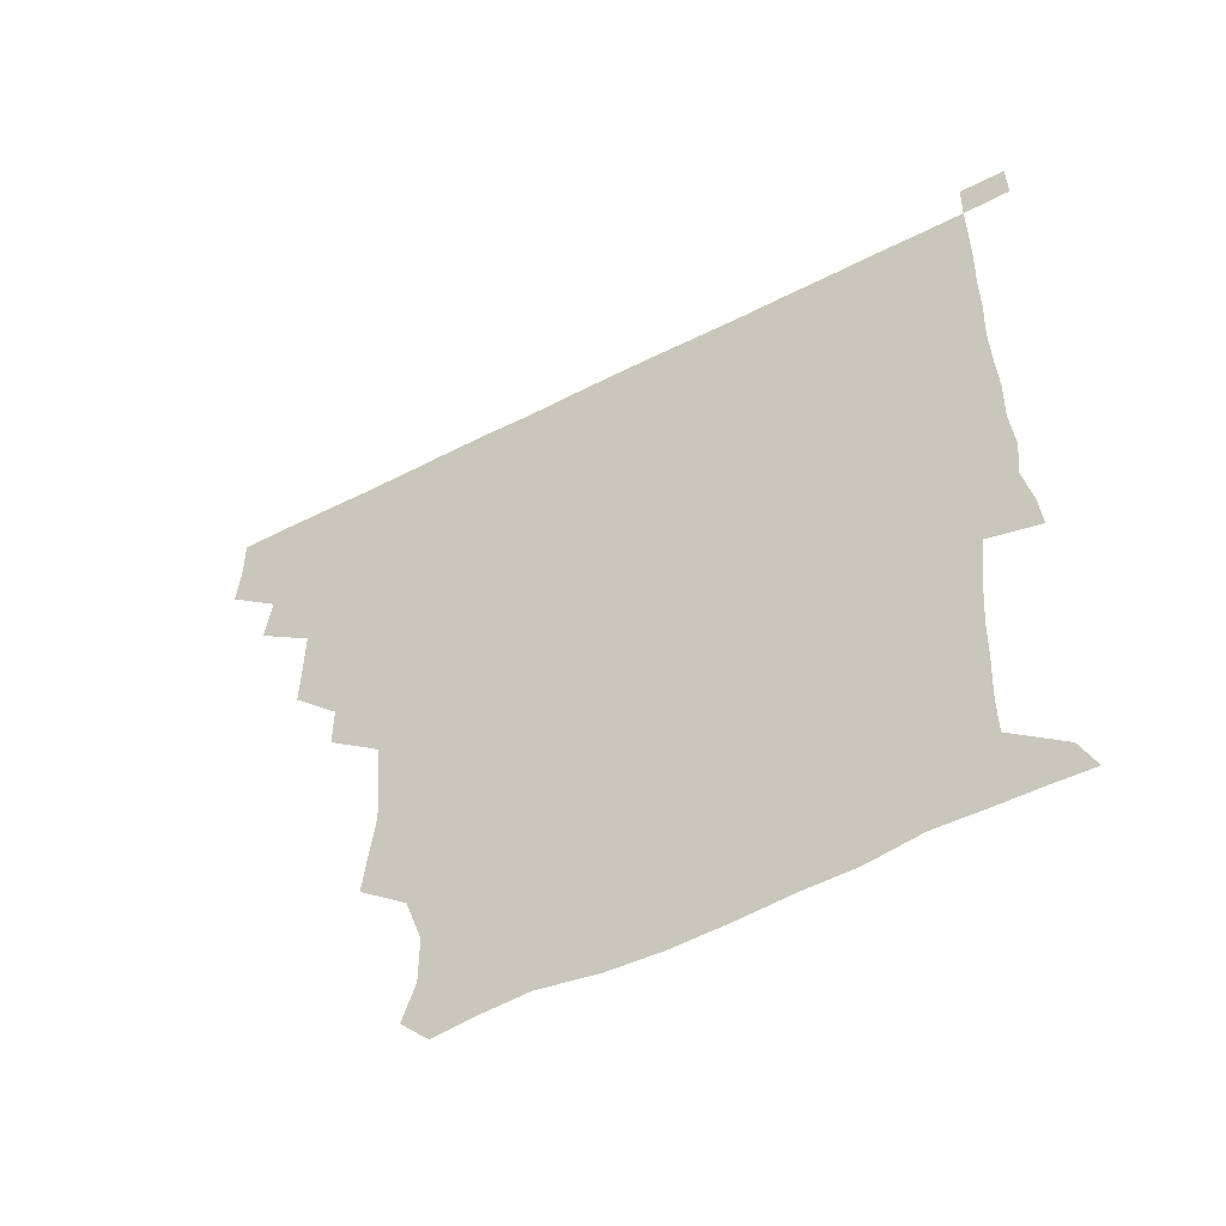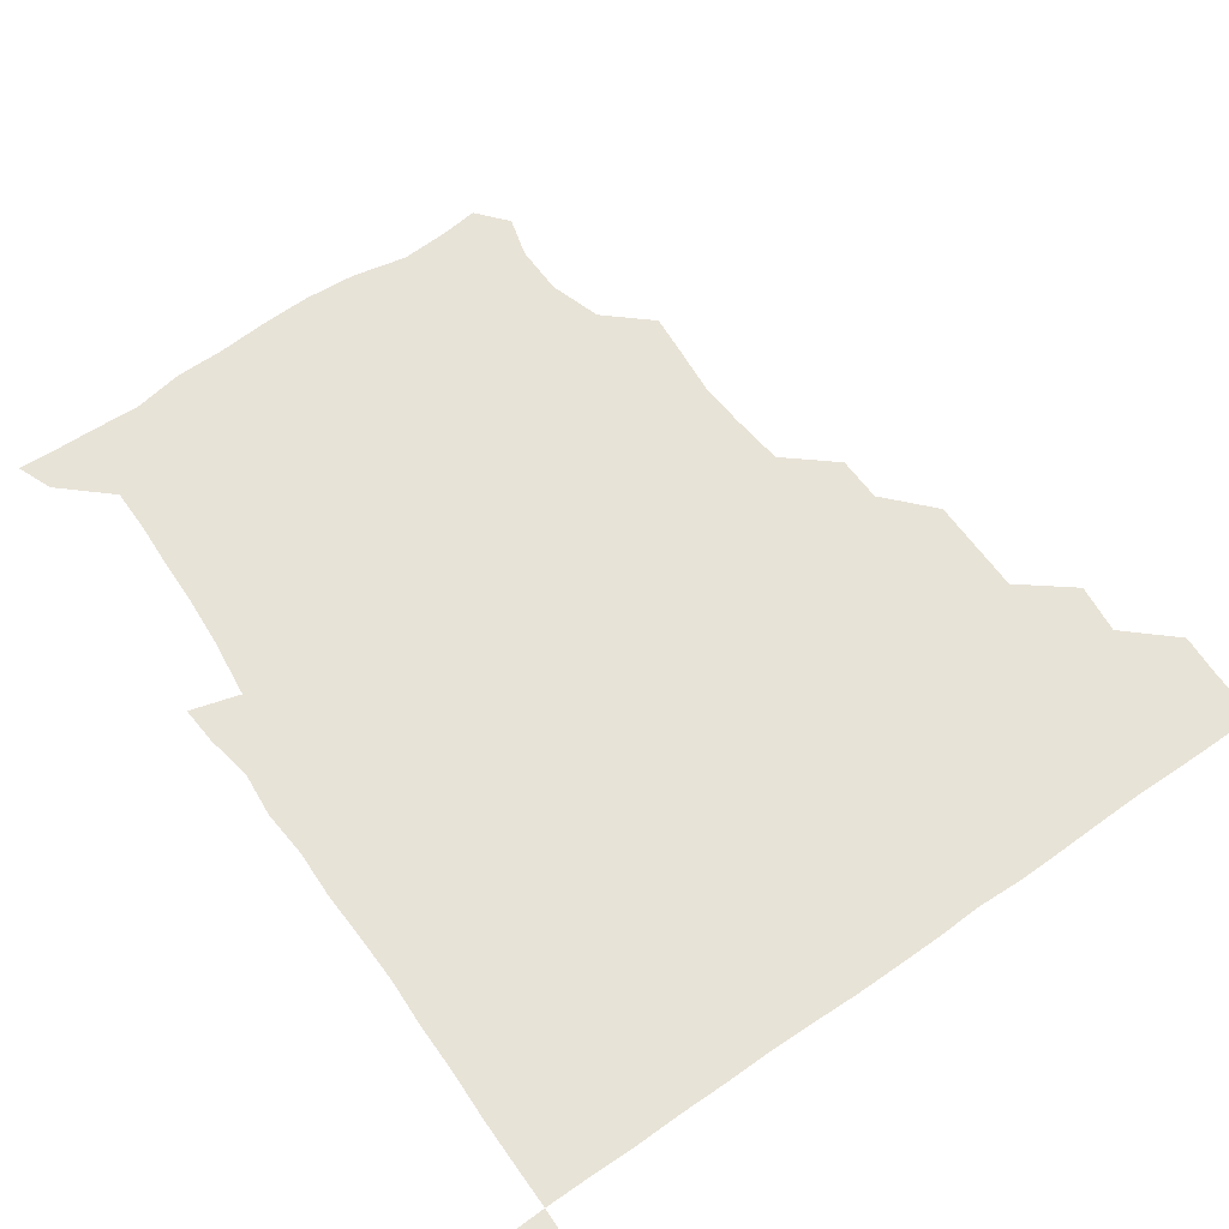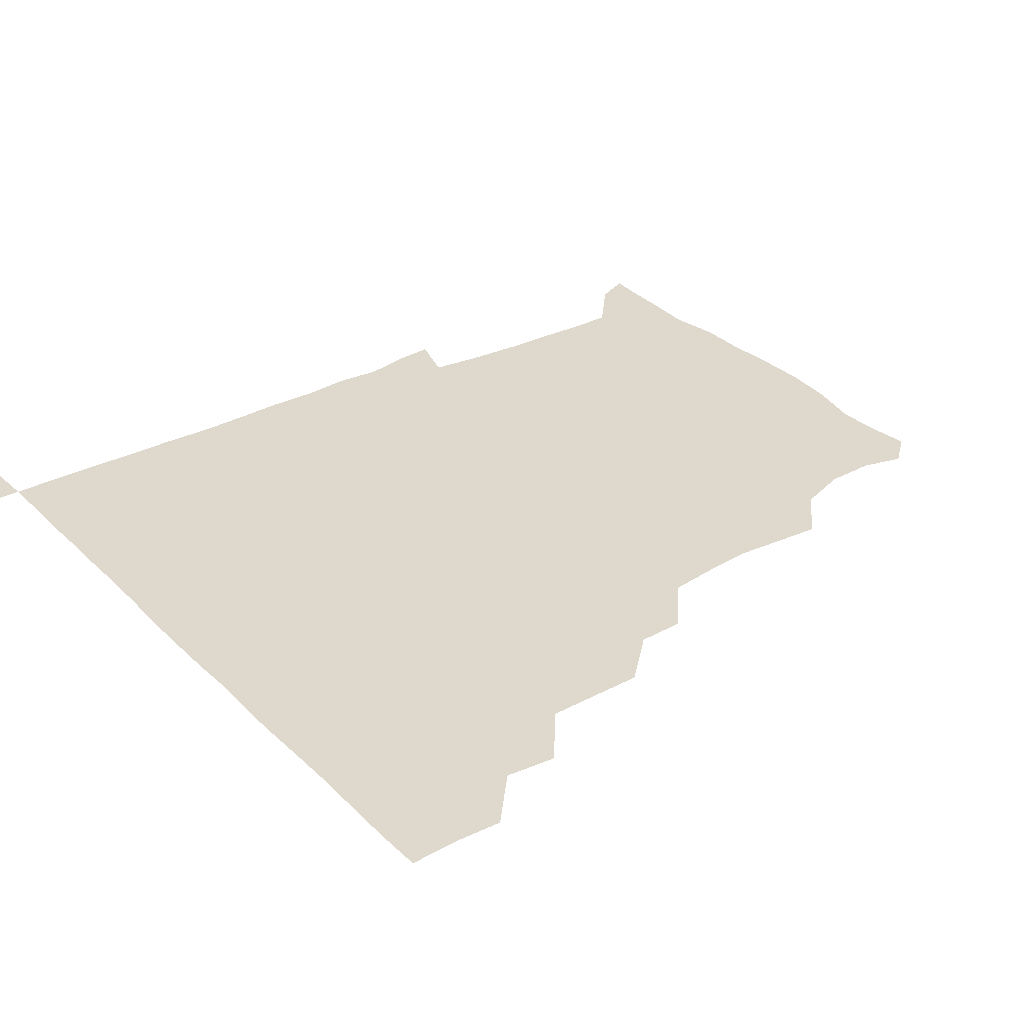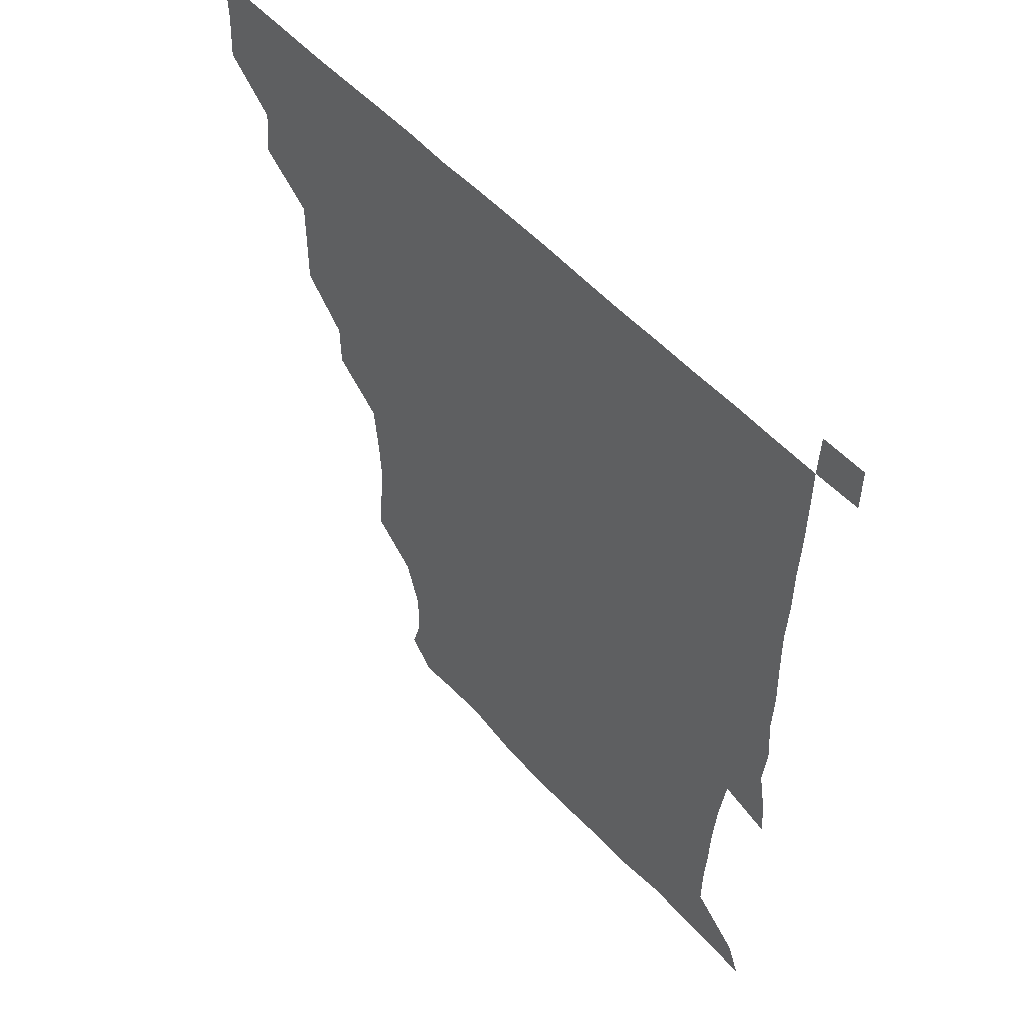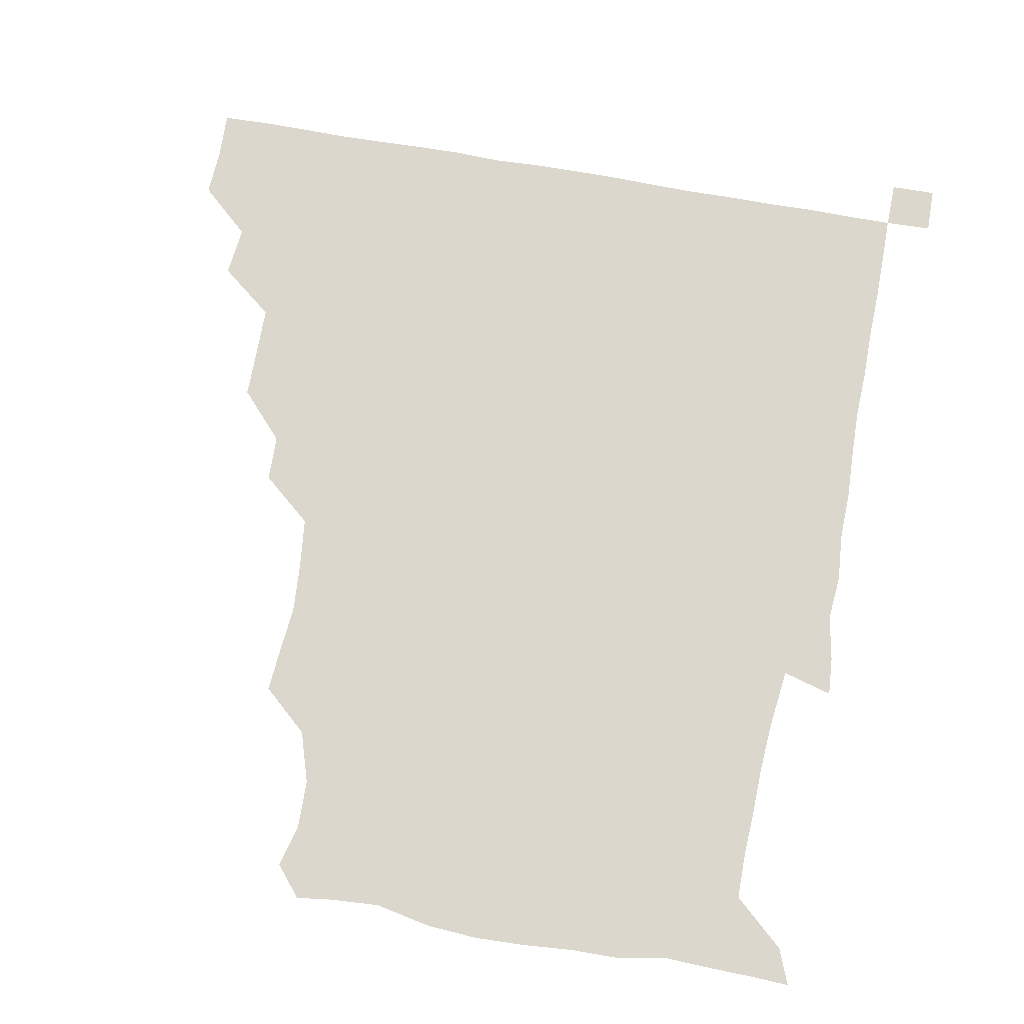
<metadata>
{"format":"obj","ext":"obj","renderer":"f3d","projection":"perspective","resolution":1024,"background":"white","views":[{"elev":-57.2,"azim":27.8,"up":"+Y"},{"elev":61.8,"azim":144.6,"up":"+Z"},{"elev":32.2,"azim":-126.9,"up":"+Z"},{"elev":53.0,"azim":49.0,"up":"+Y"},{"elev":73.0,"azim":9.9,"up":"+Z"}]}
</metadata>
<code>
v 435.6 405.1 0
v 436.5 420.9 0
v 436.2 435.9 0
v 449.8 374 0
v 451.7 390.4 0
v 451.3 406 0
v 451.2 420.9 0
v 451 436.3 0
v 467 327.8 0
v 467.1 342.8 0
v 467.1 360 0
v 466.6 376.3 0
v 466.8 391.4 0
v 466.2 406.1 0
v 466 421 0
v 465.9 436.2 0
v 481.4 296.9 0
v 481.3 312 0
v 481.8 330.3 0
v 481.5 345.6 0
v 481.9 362 0
v 481.6 376.6 0
v 481.4 391.2 0
v 481.2 406 0
v 481.2 420.9 0
v 481.1 435.9 0
v 497.3 220.2 0
v 498.6 234.5 0
v 500.2 250 0
v 499.4 265.4 0
v 497.7 282.9 0
v 496.2 300.4 0
v 497.9 318.1 0
v 497 332.2 0
v 496.4 346.2 0
v 496.5 361.7 0
v 496.3 376.4 0
v 496.2 391.1 0
v 496.1 406 0
v 496.1 420.9 0
v 496.2 436.1 0
v 513.6 160.4 0
v 517.3 173.6 0
v 517.3 189.9 0
v 512.1 207 0
v 514.2 225.8 0
v 512.6 240.3 0
v 512.9 255.9 0
v 512.1 271.5 0
v 511.8 286.2 0
v 511.3 300.5 0
v 511.7 317.7 0
v 511.3 331.5 0
v 511.5 346.8 0
v 511.1 361.2 0
v 511.3 376.3 0
v 511 391.1 0
v 511.1 405.9 0
v 511 420.6 0
v 511.1 436.5 0
v 522 150.2 0
v 526.7 164.2 0
v 528.6 178.8 0
v 527.6 195.1 0
v 526.2 211.2 0
v 528.5 228.4 0
v 527.3 242.7 0
v 526.9 256.2 0
v 526 270.6 0
v 526 286.4 0
v 526.7 302.1 0
v 526.3 316.8 0
v 526.3 331.5 0
v 526.4 346.7 0
v 526.2 361.3 0
v 526.5 376.3 0
v 526.1 391 0
v 526 406 0
v 525.9 421.3 0
v 525.7 436.7 0
v 534.3 151.7 0
v 540.8 166.8 0
v 542.6 183.9 0
v 541.4 196.9 0
v 541.8 210.9 0
v 541.7 229.7 0
v 541.9 242.6 0
v 542.1 258.2 0
v 541.2 271.2 0
v 541.3 286.6 0
v 541.5 302.2 0
v 541.2 316.9 0
v 541.4 331.8 0
v 541.2 346.4 0
v 541.4 361.5 0
v 541.2 376.1 0
v 541.1 391 0
v 541.4 405.8 0
v 541.2 420.7 0
v 540.9 436.1 0
v 549.8 152.5 0
v 557.1 168.1 0
v 556.8 182.1 0
v 555.3 197.1 0
v 557.2 212.8 0
v 556.3 227.3 0
v 556.2 242.7 0
v 556.3 257.2 0
v 556.1 272.2 0
v 556.4 287.5 0
v 556.6 302.4 0
v 556.1 315.6 0
v 556.2 331.8 0
v 556.3 346.8 0
v 556.3 361.3 0
v 555.9 376 0
v 556.2 391 0
v 556.2 405.8 0
v 556.2 420.6 0
v 555.9 436.6 0
v 567.7 148.7 0
v 571.2 168.2 0
v 571.8 183.3 0
v 571.7 195.1 0
v 570.6 212.7 0
v 571.7 226.6 0
v 570.8 241.2 0
v 571.2 256.1 0
v 570.9 270.3 0
v 570.7 285.8 0
v 570.9 301.7 0
v 571.4 317.3 0
v 571 331.1 0
v 571 346.2 0
v 571.3 361.4 0
v 571.1 376 0
v 571.4 391 0
v 571.4 405.5 0
v 571 421 0
v 570.7 436.7 0
v 584.5 147.4 0
v 585.3 167.9 0
v 585.7 183 0
v 586.5 198.8 0
v 586.2 212.9 0
v 586.5 228.6 0
v 586.3 242 0
v 585.9 258.5 0
v 586.8 272.1 0
v 586 286.8 0
v 586.1 302.5 0
v 586 317.3 0
v 586.2 331.7 0
v 586.2 347.2 0
v 586 360.9 0
v 586.5 376.4 0
v 586.3 391 0
v 586.3 405.4 0
v 585.9 421.1 0
v 585.3 436.7 0
v 601 147.8 0
v 599.9 167.2 0
v 601.2 182.8 0
v 601.2 196.6 0
v 601.5 211.6 0
v 600.8 226.8 0
v 600.8 242.6 0
v 601.1 256.1 0
v 600.7 273.2 0
v 601.2 286.9 0
v 600.9 302.3 0
v 601.3 315.7 0
v 601 331.9 0
v 600.9 346.3 0
v 601.3 361.8 0
v 601.3 376.4 0
v 601.2 391 0
v 601 406.2 0
v 600.7 421.3 0
v 600.2 436.2 0
v 617.8 149 0
v 616.1 165.7 0
v 615.1 182.5 0
v 615.7 197 0
v 616.7 212.5 0
v 615.7 228 0
v 615.6 241.5 0
v 616.2 257.3 0
v 615.5 271.7 0
v 615.8 287.1 0
v 615.5 301.9 0
v 616.3 318 0
v 616.1 331.7 0
v 616 346 0
v 616 361.8 0
v 616 376.5 0
v 616.1 391.1 0
v 616.5 405.9 0
v 616.3 420.7 0
v 615.4 435.9 0
v 633.7 149 0
v 631.2 166.8 0
v 631.4 180.6 0
v 629.6 196.2 0
v 630.1 214.1 0
v 630.3 228.8 0
v 630.6 242.3 0
v 630.5 258.8 0
v 631.3 271.1 0
v 630.7 286.5 0
v 630.7 301 0
v 630 318.2 0
v 630.7 332.8 0
v 630.9 346.5 0
v 630.9 361.5 0
v 631 376.2 0
v 631.1 391.2 0
v 631.6 406 0
v 631.2 420.8 0
v 630.4 436.1 0
v 650.2 151.8 0
v 646 166.3 0
v 645 183.2 0
v 645.3 196.8 0
v 644.9 212.4 0
v 644.8 227.6 0
v 646 241.3 0
v 645.2 257.7 0
v 645.4 272.5 0
v 645.3 287.3 0
v 645.6 302.4 0
v 645.7 316.2 0
v 645.2 332.5 0
v 645.8 346.5 0
v 645.8 361.5 0
v 645.9 377.1 0
v 646 391.1 0
v 646.1 406.2 0
v 646.3 420.7 0
v 645.7 435.9 0
v 666 151.1 0
v 660.5 165.8 0
v 658.5 180.9 0
v 659.1 195.2 0
v 658.1 212.3 0
v 659.1 226.4 0
v 660.2 241.6 0
v 660 258.3 0
v 659.3 273.3 0
v 659.9 286.8 0
v 659.5 303 0
v 660.2 316.6 0
v 659.7 332.3 0
v 660.4 346.8 0
v 660.8 361.1 0
v 660.7 376.7 0
v 660.9 391.5 0
v 661 406.2 0
v 661.1 420.8 0
v 660.7 436.2 0
v 679.8 150.7 0
v 674.1 164.2 0
v 671.1 176.4 0
v 671.2 191.3 0
v 672 205.8 0
v 672.5 221.1 0
v 673.8 237.8 0
v 676.2 257.2 0
v 675.1 271.3 0
v 674 286.1 0
v 673.8 301.7 0
v 673.8 316.3 0
v 675.5 329.8 0
v 674.2 346.7 0
v 674.7 361.6 0
v 674.6 377.4 0
v 675.7 391.2 0
v 675.7 406.4 0
v 675.9 421.1 0
v 675.9 435.9 0
v 691.8 150 0
v 687.3 161.7 0
v 692.5 252.4 0
v 691.7 264.9 0
v 689.1 279.9 0
v 690.5 294.8 0
v 689.3 310.8 0
v 689.9 326.1 0
v 689.3 341.8 0
v 689.1 358.1 0
v 689.8 373.8 0
v 689.9 390.2 0
v 690.5 405.6 0
v 690.7 421 0
v 690.8 435.8 0
v 691.2 450.9 0
v 706 436.2 0
v 706 451 0
f 5 6 1
f 1 6 2
f 6 7 2
f 2 7 3
f 7 8 3
f 11 12 4
f 4 12 5
f 12 13 5
f 5 13 6
f 13 14 6
f 6 14 7
f 14 15 7
f 7 15 8
f 15 16 8
f 18 19 9
f 9 19 10
f 19 20 10
f 10 20 11
f 20 21 11
f 11 21 12
f 21 22 12
f 12 22 13
f 22 23 13
f 13 23 14
f 23 24 14
f 14 24 15
f 24 25 15
f 15 25 16
f 25 26 16
f 31 32 17
f 17 32 18
f 32 33 18
f 18 33 19
f 33 34 19
f 19 34 20
f 34 35 20
f 20 35 21
f 35 36 21
f 21 36 22
f 36 37 22
f 22 37 23
f 37 38 23
f 23 38 24
f 38 39 24
f 24 39 25
f 39 40 25
f 25 40 26
f 40 41 26
f 45 46 27
f 27 46 28
f 46 47 28
f 28 47 29
f 47 48 29
f 29 48 30
f 48 49 30
f 30 49 31
f 49 50 31
f 31 50 32
f 50 51 32
f 32 51 33
f 51 52 33
f 33 52 34
f 52 53 34
f 34 53 35
f 53 54 35
f 35 54 36
f 54 55 36
f 36 55 37
f 55 56 37
f 37 56 38
f 56 57 38
f 38 57 39
f 57 58 39
f 39 58 40
f 58 59 40
f 40 59 41
f 59 60 41
f 61 62 42
f 42 62 43
f 62 63 43
f 43 63 44
f 63 64 44
f 44 64 45
f 64 65 45
f 45 65 46
f 65 66 46
f 46 66 47
f 66 67 47
f 47 67 48
f 67 68 48
f 48 68 49
f 68 69 49
f 49 69 50
f 69 70 50
f 50 70 51
f 70 71 51
f 51 71 52
f 71 72 52
f 52 72 53
f 72 73 53
f 53 73 54
f 73 74 54
f 54 74 55
f 74 75 55
f 55 75 56
f 75 76 56
f 56 76 57
f 76 77 57
f 57 77 58
f 77 78 58
f 58 78 59
f 78 79 59
f 59 79 60
f 79 80 60
f 61 81 62
f 81 82 62
f 62 82 63
f 82 83 63
f 63 83 64
f 83 84 64
f 64 84 65
f 84 85 65
f 65 85 66
f 85 86 66
f 66 86 67
f 86 87 67
f 67 87 68
f 87 88 68
f 68 88 69
f 88 89 69
f 69 89 70
f 89 90 70
f 70 90 71
f 90 91 71
f 71 91 72
f 91 92 72
f 72 92 73
f 92 93 73
f 73 93 74
f 93 94 74
f 74 94 75
f 94 95 75
f 75 95 76
f 95 96 76
f 76 96 77
f 96 97 77
f 77 97 78
f 97 98 78
f 78 98 79
f 98 99 79
f 79 99 80
f 99 100 80
f 81 101 82
f 101 102 82
f 82 102 83
f 102 103 83
f 83 103 84
f 103 104 84
f 84 104 85
f 104 105 85
f 85 105 86
f 105 106 86
f 86 106 87
f 106 107 87
f 87 107 88
f 107 108 88
f 88 108 89
f 108 109 89
f 89 109 90
f 109 110 90
f 90 110 91
f 110 111 91
f 91 111 92
f 111 112 92
f 92 112 93
f 112 113 93
f 93 113 94
f 113 114 94
f 94 114 95
f 114 115 95
f 95 115 96
f 115 116 96
f 96 116 97
f 116 117 97
f 97 117 98
f 117 118 98
f 98 118 99
f 118 119 99
f 99 119 100
f 119 120 100
f 101 121 102
f 121 122 102
f 102 122 103
f 122 123 103
f 103 123 104
f 123 124 104
f 104 124 105
f 124 125 105
f 105 125 106
f 125 126 106
f 106 126 107
f 126 127 107
f 107 127 108
f 127 128 108
f 108 128 109
f 128 129 109
f 109 129 110
f 129 130 110
f 110 130 111
f 130 131 111
f 111 131 112
f 131 132 112
f 112 132 113
f 132 133 113
f 113 133 114
f 133 134 114
f 114 134 115
f 134 135 115
f 115 135 116
f 135 136 116
f 116 136 117
f 136 137 117
f 117 137 118
f 137 138 118
f 118 138 119
f 138 139 119
f 119 139 120
f 139 140 120
f 121 141 122
f 141 142 122
f 122 142 123
f 142 143 123
f 123 143 124
f 143 144 124
f 124 144 125
f 144 145 125
f 125 145 126
f 145 146 126
f 126 146 127
f 146 147 127
f 127 147 128
f 147 148 128
f 128 148 129
f 148 149 129
f 129 149 130
f 149 150 130
f 130 150 131
f 150 151 131
f 131 151 132
f 151 152 132
f 132 152 133
f 152 153 133
f 133 153 134
f 153 154 134
f 134 154 135
f 154 155 135
f 135 155 136
f 155 156 136
f 136 156 137
f 156 157 137
f 137 157 138
f 157 158 138
f 138 158 139
f 158 159 139
f 139 159 140
f 159 160 140
f 141 161 142
f 161 162 142
f 142 162 143
f 162 163 143
f 143 163 144
f 163 164 144
f 144 164 145
f 164 165 145
f 145 165 146
f 165 166 146
f 146 166 147
f 166 167 147
f 147 167 148
f 167 168 148
f 148 168 149
f 168 169 149
f 149 169 150
f 169 170 150
f 150 170 151
f 170 171 151
f 151 171 152
f 171 172 152
f 152 172 153
f 172 173 153
f 153 173 154
f 173 174 154
f 154 174 155
f 174 175 155
f 155 175 156
f 175 176 156
f 156 176 157
f 176 177 157
f 157 177 158
f 177 178 158
f 158 178 159
f 178 179 159
f 159 179 160
f 179 180 160
f 161 181 162
f 181 182 162
f 162 182 163
f 182 183 163
f 163 183 164
f 183 184 164
f 164 184 165
f 184 185 165
f 165 185 166
f 185 186 166
f 166 186 167
f 186 187 167
f 167 187 168
f 187 188 168
f 168 188 169
f 188 189 169
f 169 189 170
f 189 190 170
f 170 190 171
f 190 191 171
f 171 191 172
f 191 192 172
f 172 192 173
f 192 193 173
f 173 193 174
f 193 194 174
f 174 194 175
f 194 195 175
f 175 195 176
f 195 196 176
f 176 196 177
f 196 197 177
f 177 197 178
f 197 198 178
f 178 198 179
f 198 199 179
f 179 199 180
f 199 200 180
f 181 201 182
f 201 202 182
f 182 202 183
f 202 203 183
f 183 203 184
f 203 204 184
f 184 204 185
f 204 205 185
f 185 205 186
f 205 206 186
f 186 206 187
f 206 207 187
f 187 207 188
f 207 208 188
f 188 208 189
f 208 209 189
f 189 209 190
f 209 210 190
f 190 210 191
f 210 211 191
f 191 211 192
f 211 212 192
f 192 212 193
f 212 213 193
f 193 213 194
f 213 214 194
f 194 214 195
f 214 215 195
f 195 215 196
f 215 216 196
f 196 216 197
f 216 217 197
f 197 217 198
f 217 218 198
f 198 218 199
f 218 219 199
f 199 219 200
f 219 220 200
f 201 221 202
f 221 222 202
f 202 222 203
f 222 223 203
f 203 223 204
f 223 224 204
f 204 224 205
f 224 225 205
f 205 225 206
f 225 226 206
f 206 226 207
f 226 227 207
f 207 227 208
f 227 228 208
f 208 228 209
f 228 229 209
f 209 229 210
f 229 230 210
f 210 230 211
f 230 231 211
f 211 231 212
f 231 232 212
f 212 232 213
f 232 233 213
f 213 233 214
f 233 234 214
f 214 234 215
f 234 235 215
f 215 235 216
f 235 236 216
f 216 236 217
f 236 237 217
f 217 237 218
f 237 238 218
f 218 238 219
f 238 239 219
f 219 239 220
f 239 240 220
f 221 241 222
f 241 242 222
f 222 242 223
f 242 243 223
f 223 243 224
f 243 244 224
f 224 244 225
f 244 245 225
f 225 245 226
f 245 246 226
f 226 246 227
f 246 247 227
f 227 247 228
f 247 248 228
f 228 248 229
f 248 249 229
f 229 249 230
f 249 250 230
f 230 250 231
f 250 251 231
f 231 251 232
f 251 252 232
f 232 252 233
f 252 253 233
f 233 253 234
f 253 254 234
f 234 254 235
f 254 255 235
f 235 255 236
f 255 256 236
f 236 256 237
f 256 257 237
f 237 257 238
f 257 258 238
f 238 258 239
f 258 259 239
f 239 259 240
f 259 260 240
f 241 261 242
f 261 262 242
f 242 262 243
f 262 263 243
f 243 263 244
f 263 264 244
f 244 264 245
f 264 265 245
f 245 265 246
f 265 266 246
f 246 266 247
f 266 267 247
f 247 267 248
f 267 268 248
f 248 268 249
f 268 269 249
f 249 269 250
f 269 270 250
f 250 270 251
f 270 271 251
f 251 271 252
f 271 272 252
f 252 272 253
f 272 273 253
f 253 273 254
f 273 274 254
f 254 274 255
f 274 275 255
f 255 275 256
f 275 276 256
f 256 276 257
f 276 277 257
f 257 277 258
f 277 278 258
f 258 278 259
f 278 279 259
f 259 279 260
f 279 280 260
f 261 281 262
f 281 282 262
f 262 282 263
f 268 283 269
f 283 284 269
f 269 284 270
f 284 285 270
f 270 285 271
f 285 286 271
f 271 286 272
f 286 287 272
f 272 287 273
f 287 288 273
f 273 288 274
f 288 289 274
f 274 289 275
f 289 290 275
f 275 290 276
f 290 291 276
f 276 291 277
f 291 292 277
f 277 292 278
f 292 293 278
f 278 293 279
f 293 294 279
f 279 294 280
f 294 295 280
f 295 297 296
f 297 298 296

</code>
